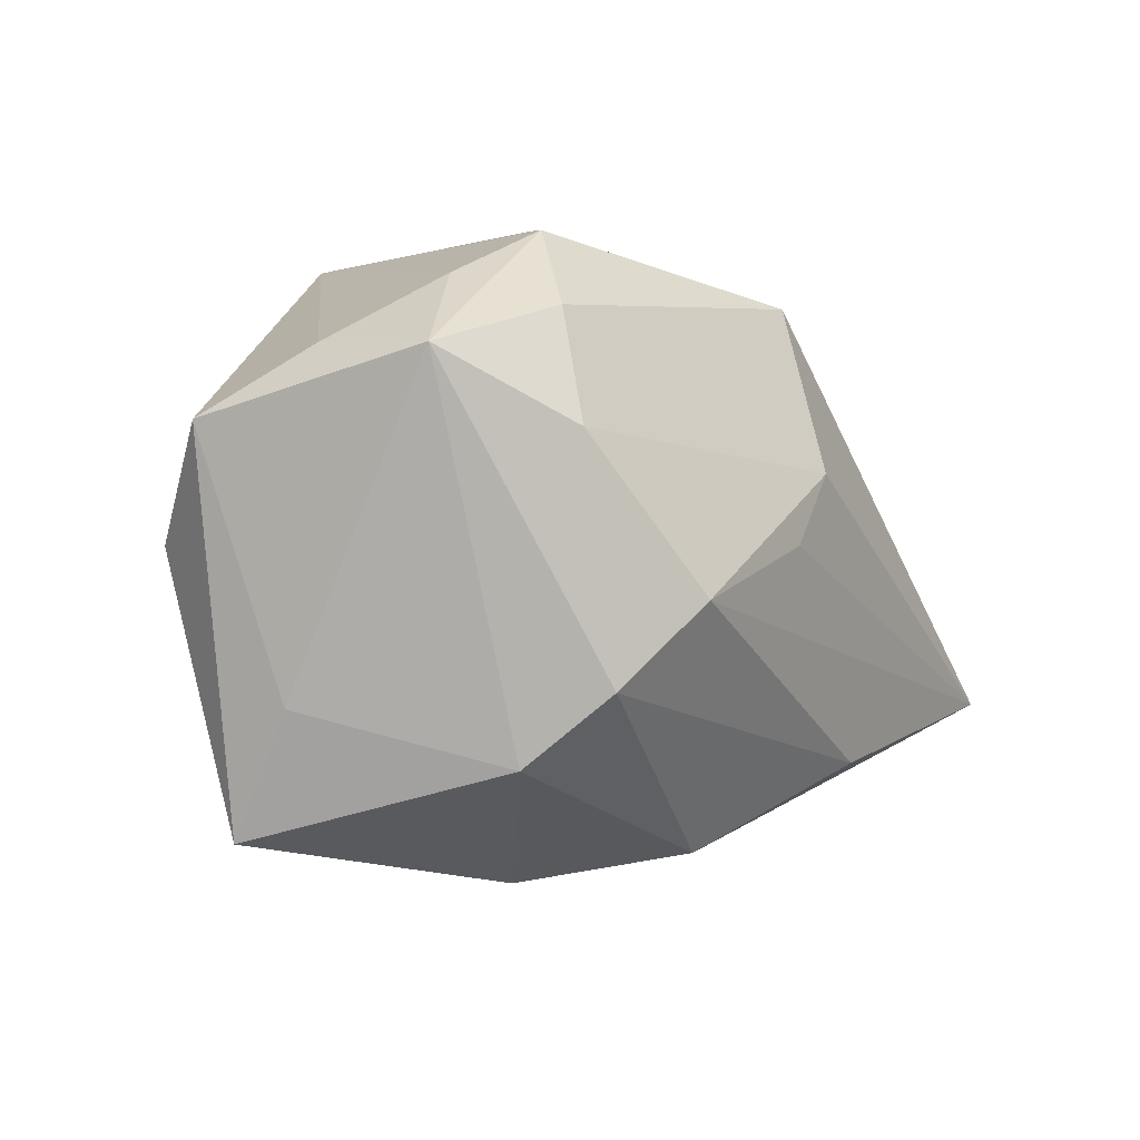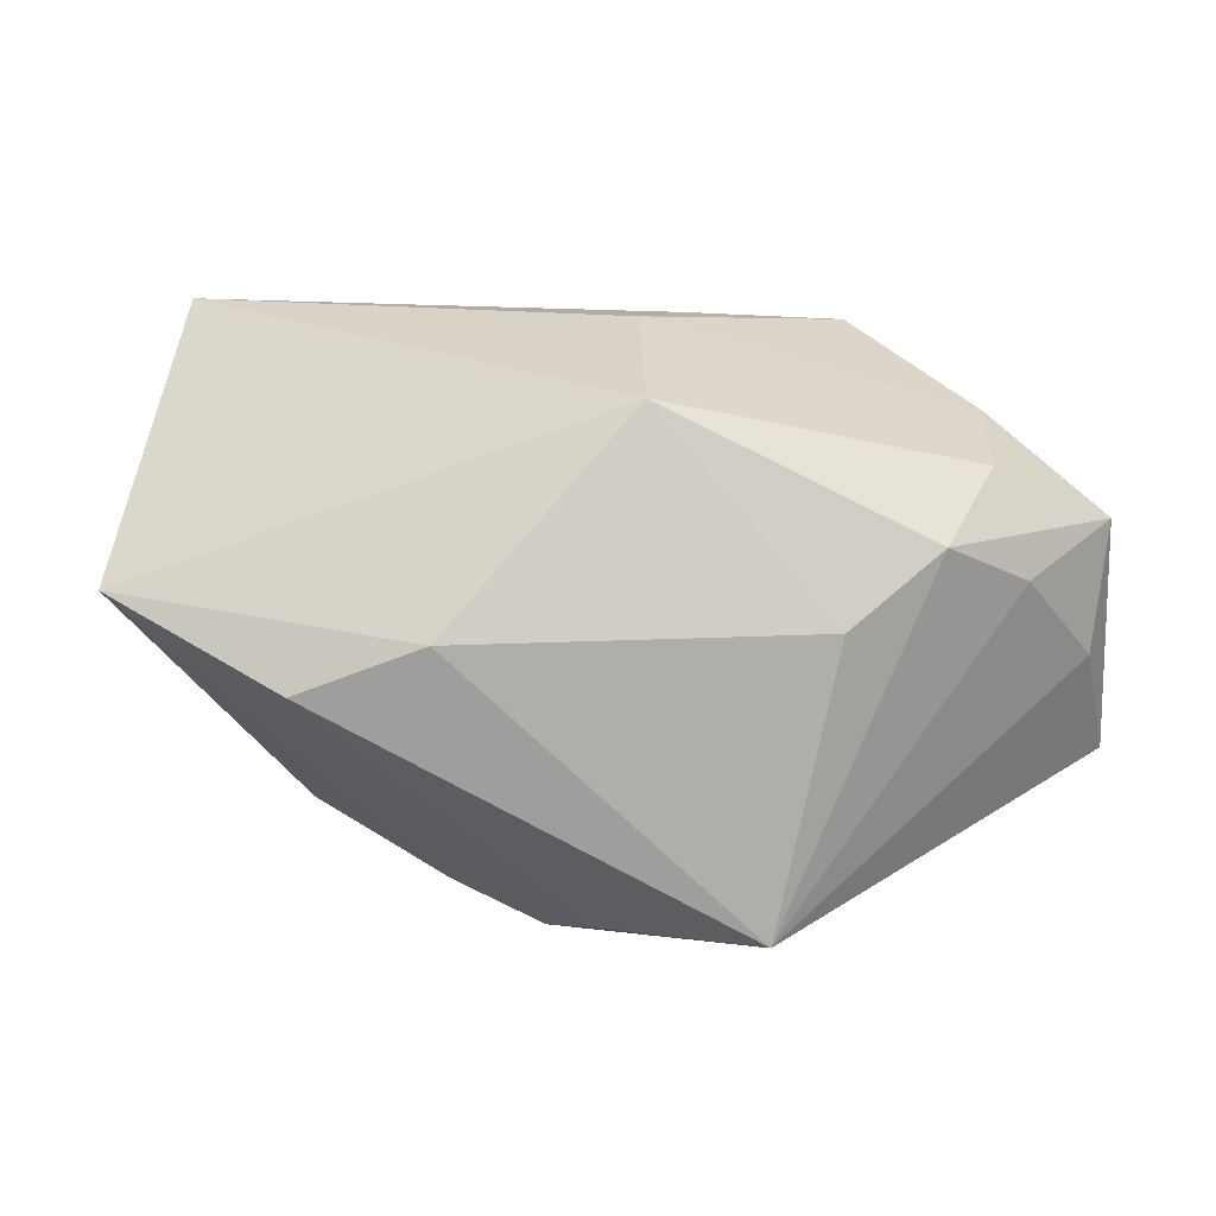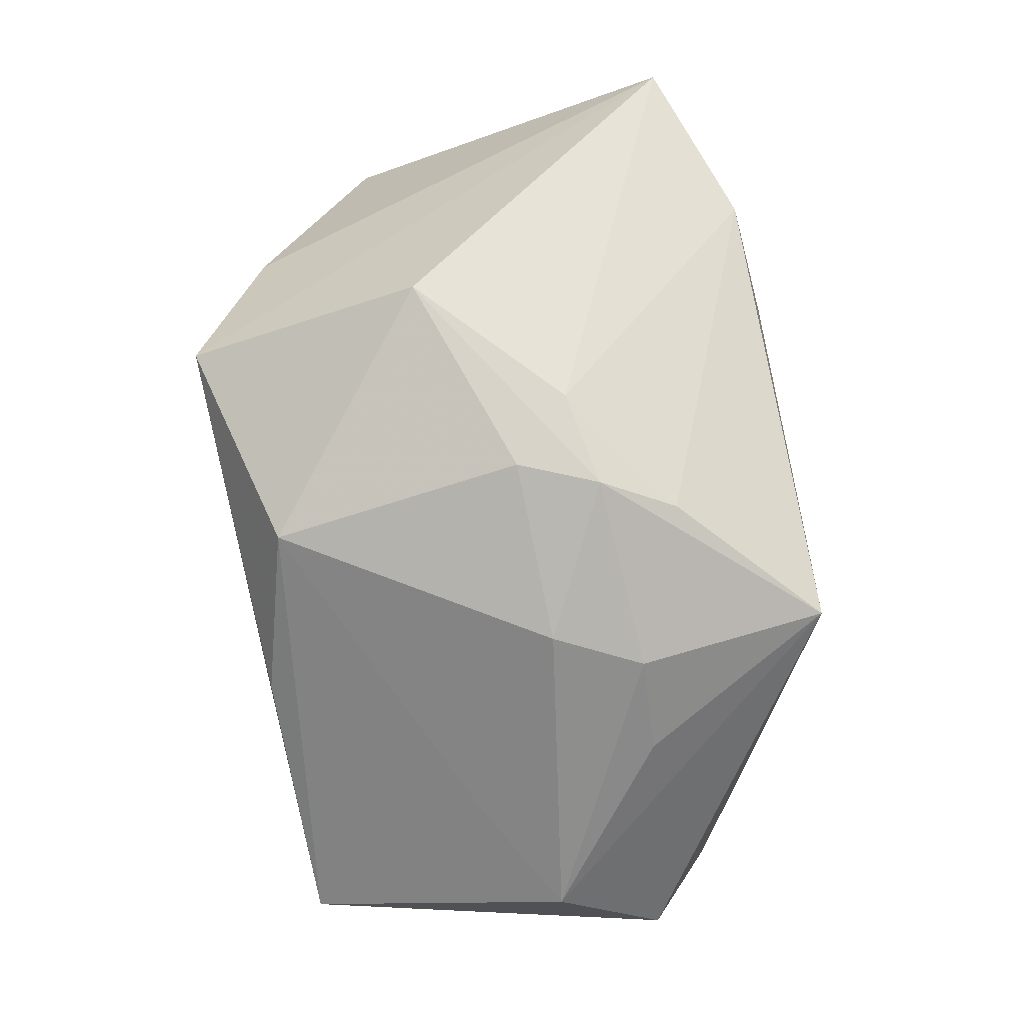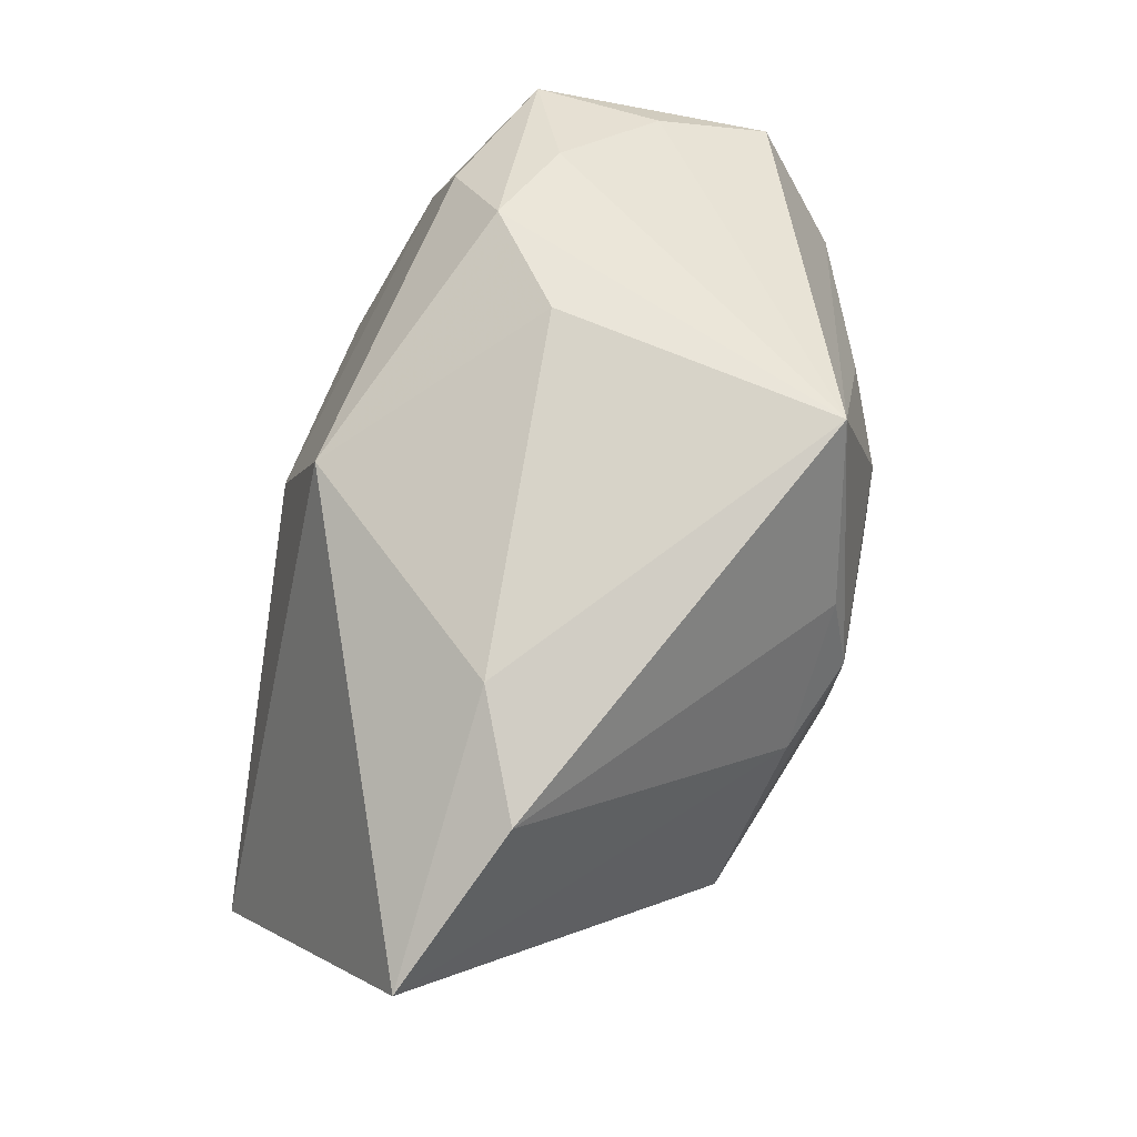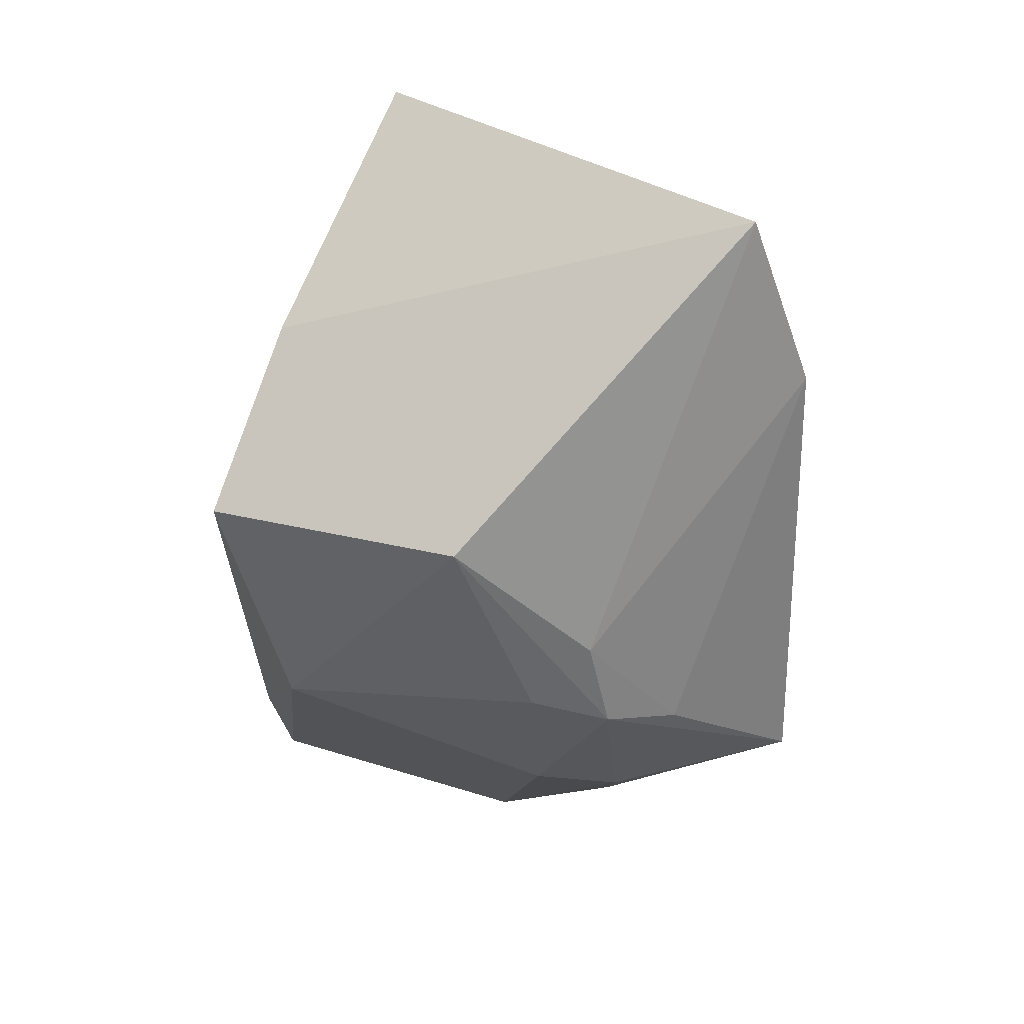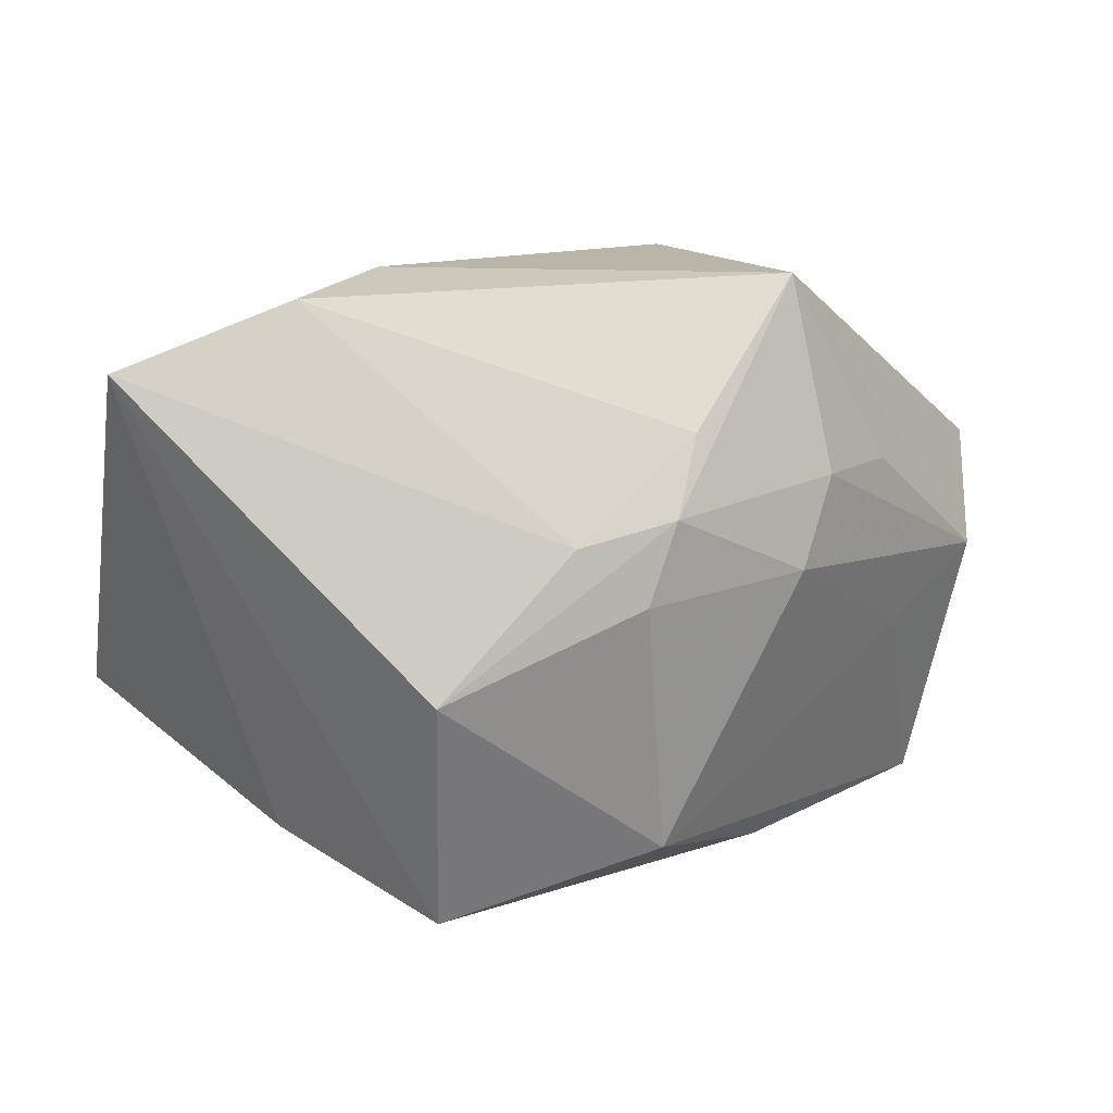
<metadata>
{"format":"obj","ext":"obj","renderer":"f3d","projection":"perspective","resolution":1024,"background":"white","views":[{"elev":-5.2,"azim":-61.5,"up":"+Y"},{"elev":12.9,"azim":173.3,"up":"+Z"},{"elev":-79.3,"azim":97.9,"up":"+Z"},{"elev":76.8,"azim":99.7,"up":"+Y"},{"elev":-27.6,"azim":88.7,"up":"+Z"},{"elev":13.7,"azim":143.3,"up":"+Y"}]}
</metadata>
<code>
v 0.03163 -0.007077 -0.02144
v -0.03877 -0.02871 -0.01404
v 0.03446 -0.02574 0.004159
v 0.02127 0.03194 0.003851
v -0.006617 0.002774 -0.03083
v 0.01304 -0.02092 0.02655
v -0.005793 1.391e-05 0.029
v -0.01543 0.03194 0.003911
v -0.01088 0.01198 -0.02997
v 0.04259 -0.01399 0.02951
v -0.02516 0.02932 0.01092
v 0.007345 -0.02508 -0.026
v -0.009177 0.03194 -0.02526
v 0.009309 0.009928 -0.03014
v 0.005228 0.01766 -0.02787
v 0.02679 -0.03258 -0.01395
v -0.03177 -0.02201 0.01247
v -0.004085 -0.02993 0.01647
v -0.02717 -0.007689 -0.02307
v -0.0426 0.01685 -0.002545
v -0.03436 0.02393 0.006442
v -0.04463 0.01544 0.01053
v -0.01057 -0.02941 -0.01964
v -0.02111 0.01195 -0.02676
v 0.01226 0.001493 -0.02946
v -0.02284 -0.006414 0.02738
v 0.001497 0.02511 0.0242
v 0.01834 0.007536 -0.02592
v -0.03915 -0.0005158 -0.02233
v -0.0294 -0.01499 0.02112
v -0.0001491 0.007681 0.02951
v 0.0501 0.02313 0.007584
v -0.04116 -0.01638 -0.006783
v -0.04627 0.01013 -0.01378
v 0.03383 0.03009 -0.00093
v -0.03357 0.008692 0.02001
v -0.01417 -0.03286 0.001594
v -0.03154 0.02045 0.0167
f 31 10 27
f 27 10 32
f 4 27 32
f 32 1 28
f 32 10 3
f 10 18 3
f 7 10 31
f 26 7 31
f 10 7 26
f 23 2 12
f 17 18 30
f 13 4 35
f 35 4 32
f 32 28 35
f 25 1 12
f 12 5 25
f 16 1 32
f 32 3 16
f 12 1 16
f 16 23 12
f 16 3 18
f 5 29 9
f 2 17 33
f 19 5 12
f 19 29 5
f 12 2 19
f 2 29 19
f 30 18 6
f 6 26 30
f 6 18 10
f 10 26 6
f 37 17 2
f 18 17 37
f 37 16 18
f 2 23 37
f 23 16 37
f 13 35 15
f 15 35 28
f 24 29 13
f 13 9 24
f 24 9 29
f 22 17 30
f 22 33 17
f 14 15 28
f 14 28 1
f 1 25 14
f 14 25 5
f 5 9 14
f 14 9 13
f 13 15 14
f 33 22 34
f 34 29 2
f 2 33 34
f 13 29 34
f 30 26 36
f 36 22 30
f 36 26 31
f 8 4 13
f 13 11 8
f 27 4 8
f 8 11 27
f 21 11 13
f 22 11 21
f 22 36 38
f 38 11 22
f 27 11 38
f 31 27 38
f 38 36 31
f 20 34 22
f 22 21 20
f 13 34 20
f 20 21 13

</code>
